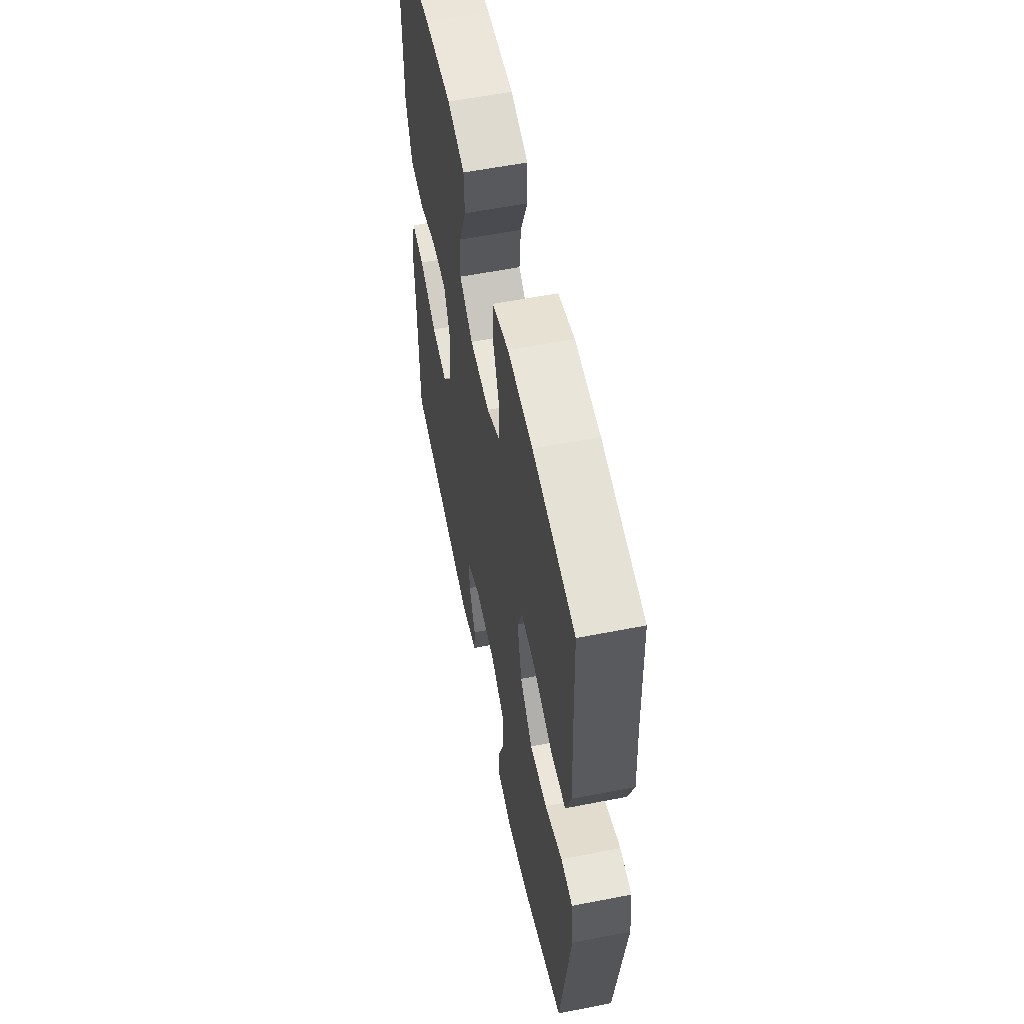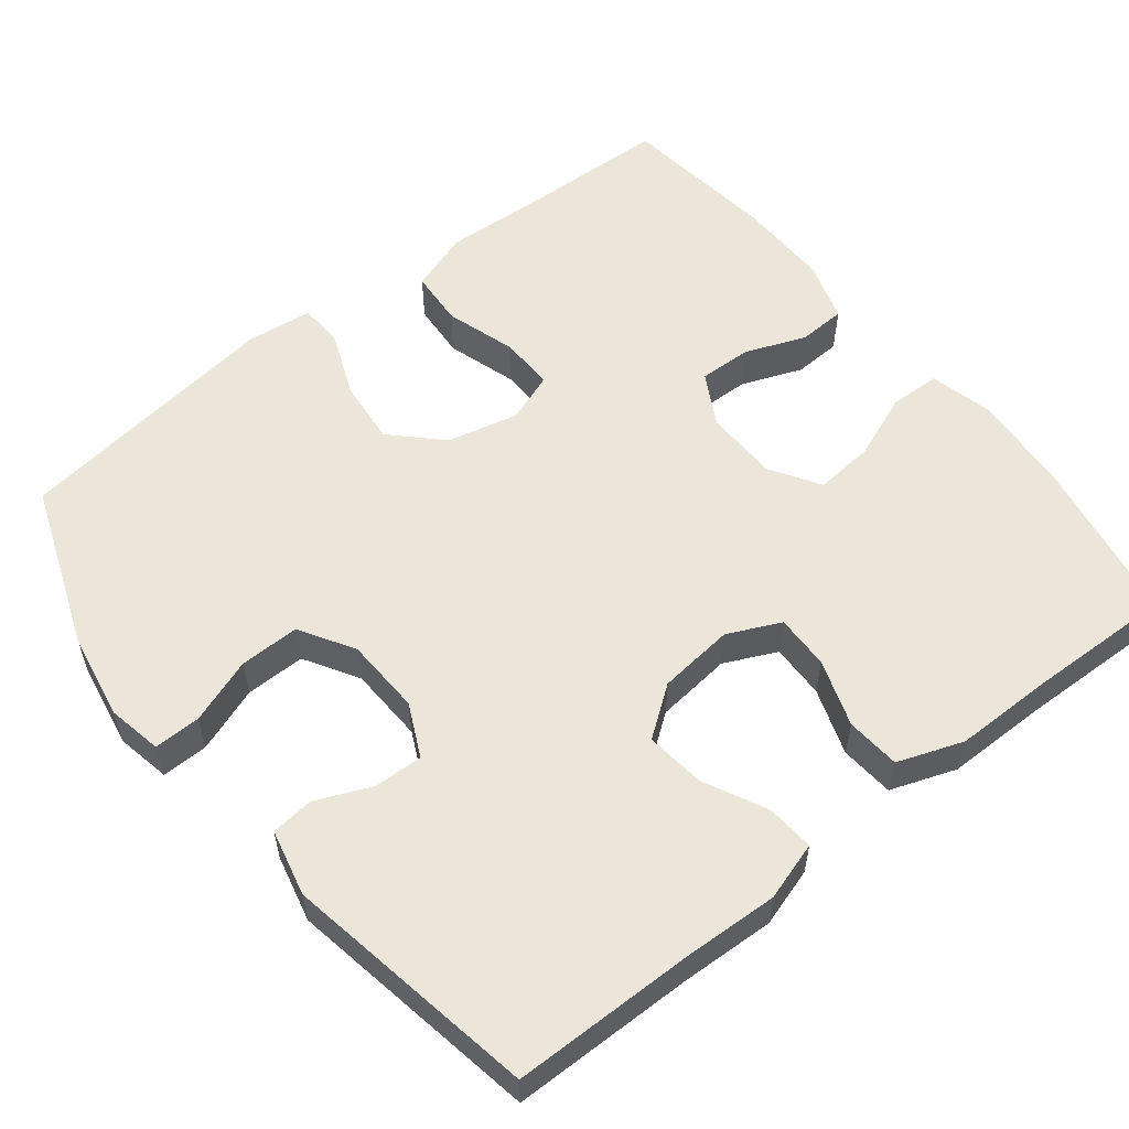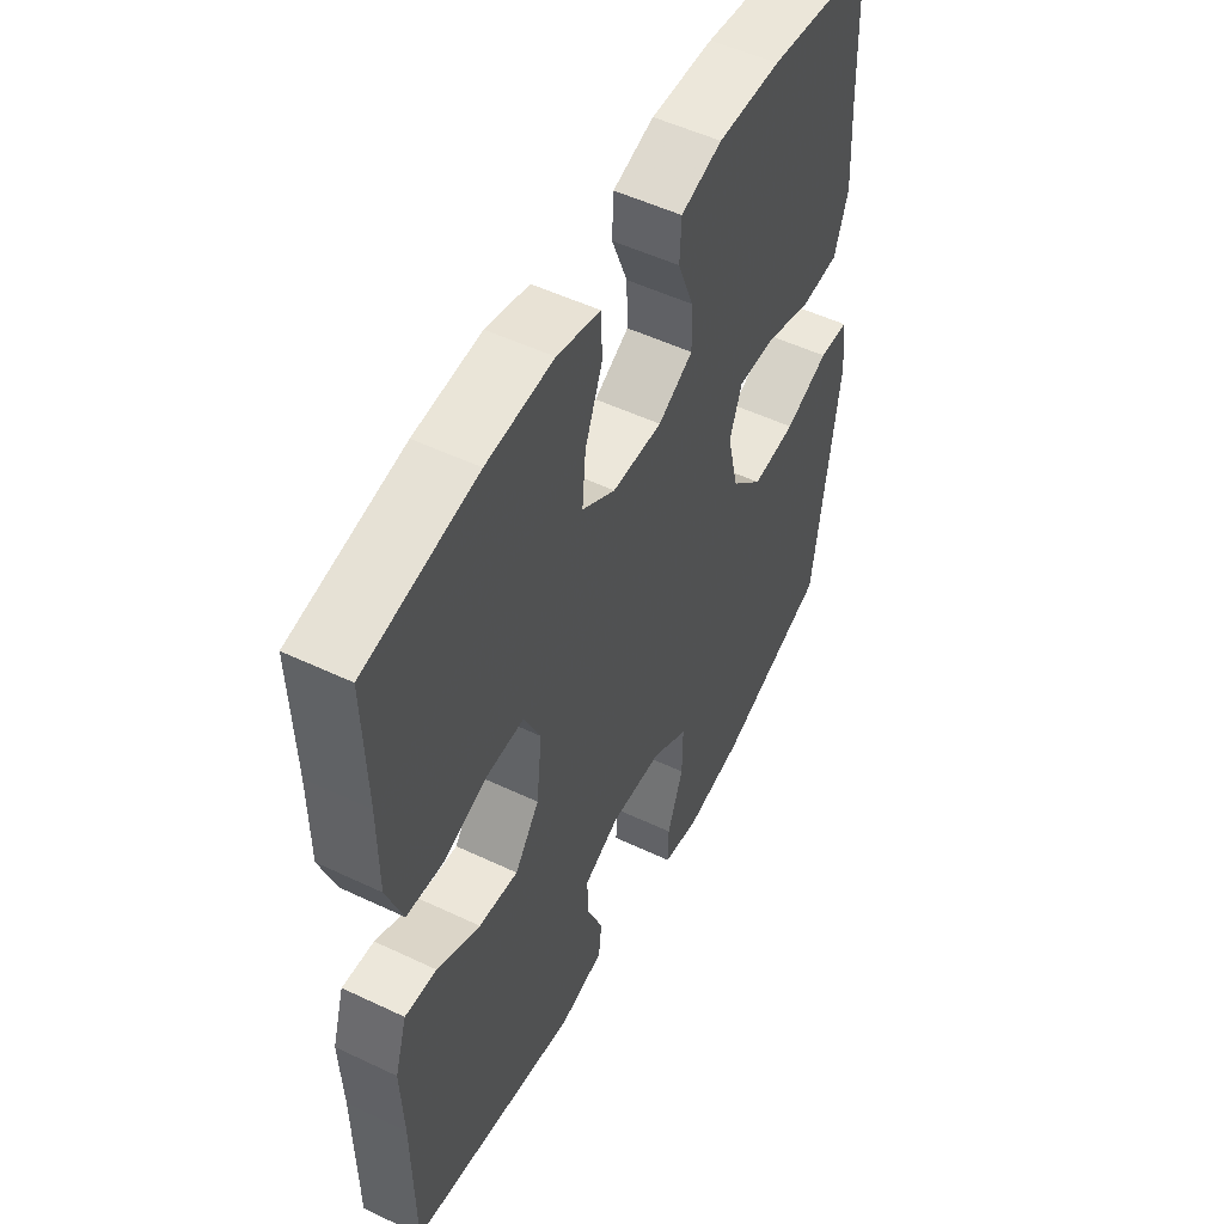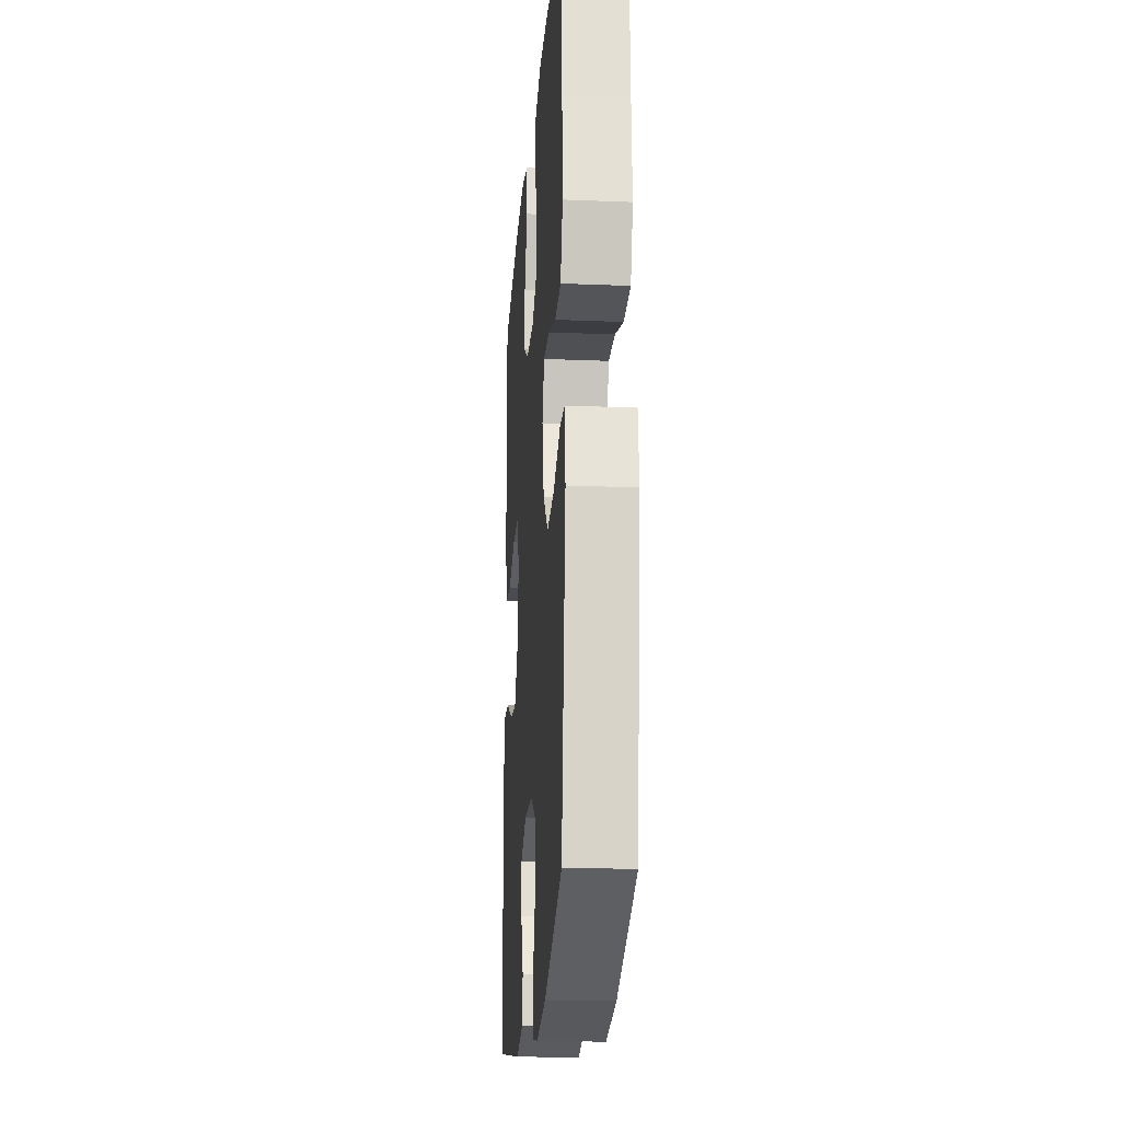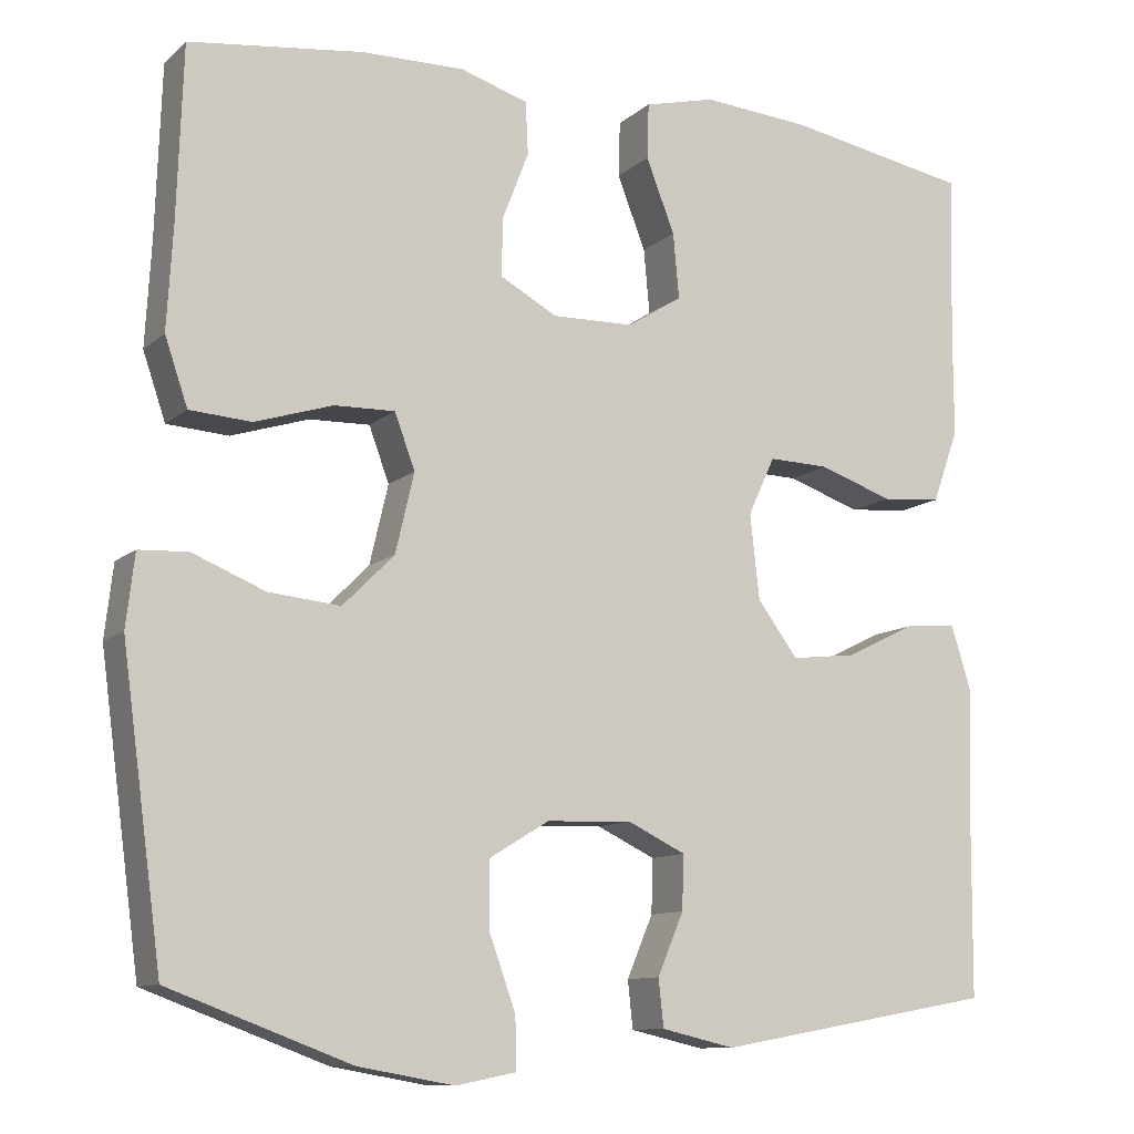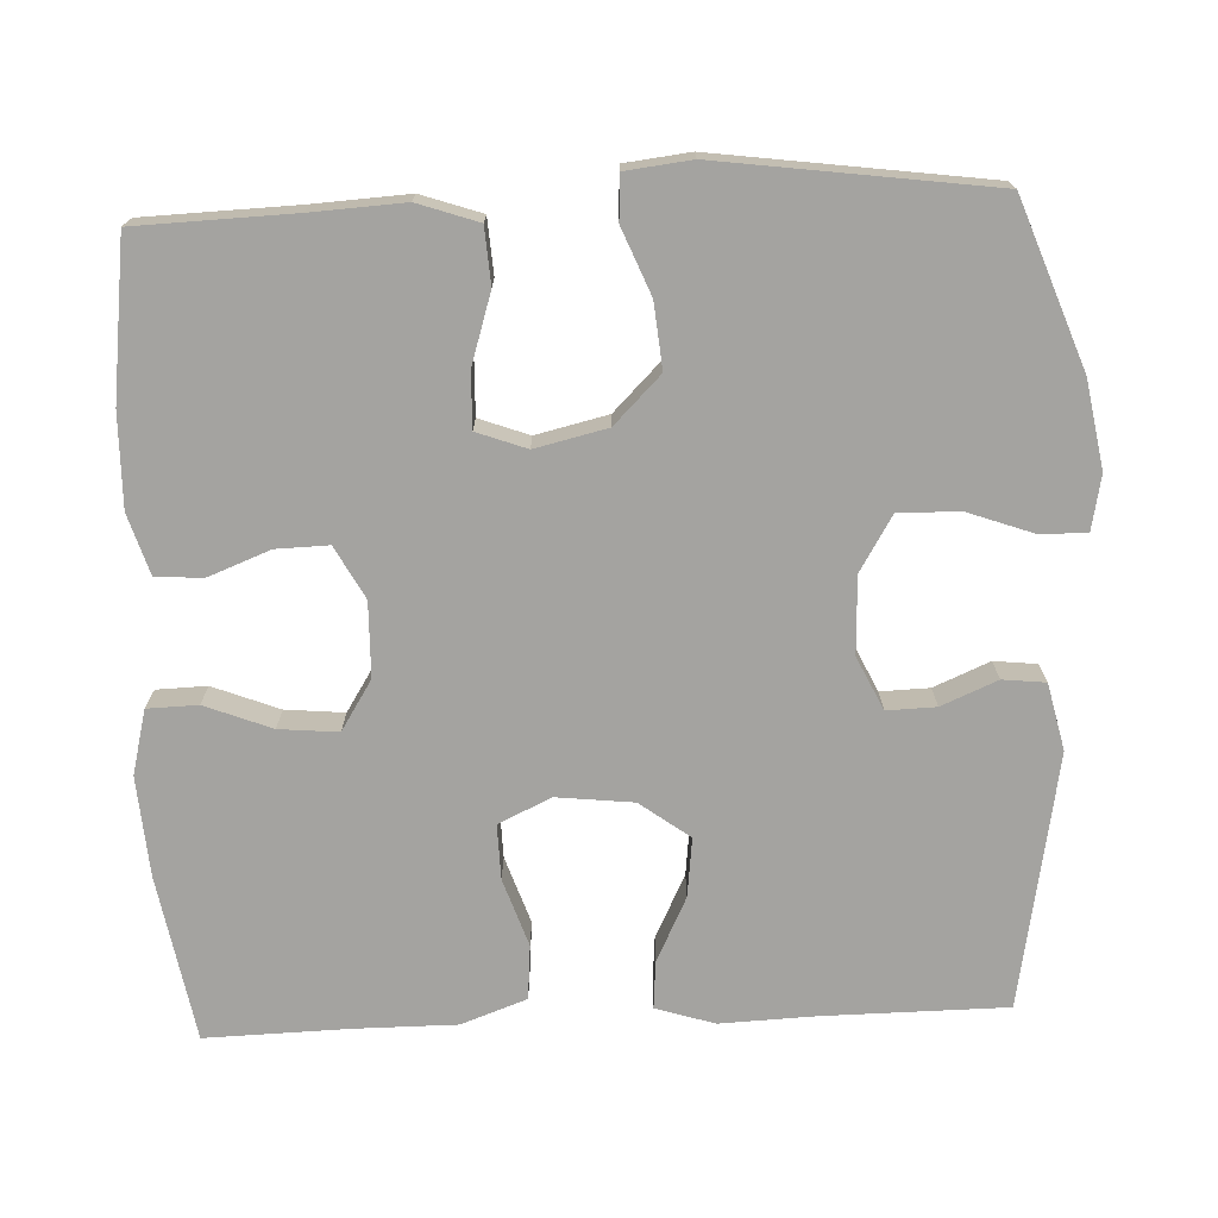
<metadata>
{"format":"obj","ext":"obj","renderer":"f3d","projection":"perspective","resolution":1024,"background":"white","views":[{"elev":57.6,"azim":78.5,"up":"+Z"},{"elev":56.5,"azim":-128.3,"up":"+Y"},{"elev":52.2,"azim":-62.9,"up":"+Z"},{"elev":-20.2,"azim":85.7,"up":"+Z"},{"elev":-10.8,"azim":152.4,"up":"+Z"},{"elev":-73.0,"azim":92.4,"up":"+Y"}]}
</metadata>
<code>
v 0.5 0.07 0.5
v 0.507 0.07 0.296
v 0.514 0.07 0.174
v 0.487 0.07 0.095
v 0.414 0.07 0.09
v 0.322 0.07 0.119
v 0.25 0.07 0.121
v 0.226 0.07 0.056
v 0.248 0.07 -0.038
v 0.309 0.07 -0.099
v 0.394 0.07 -0.091
v 0.48 0.07 -0.056
v 0.538 0.07 -0.059
v 0.548 0.07 -0.145
v 0.5 0.07 -0.5
v 0.285 0.07 -0.58
v 0.171 0.07 -0.6
v 0.1 0.07 -0.586
v 0.101 0.07 -0.525
v 0.132 0.07 -0.439
v 0.133 0.07 -0.36
v 0.062 0.07 -0.317
v -0.039 0.07 -0.313
v -0.108 0.07 -0.346
v -0.106 0.07 -0.41
v -0.075 0.07 -0.483
v -0.081 0.07 -0.539
v -0.168 0.07 -0.559
v -0.5 0.07 -0.5
v -0.502 0.07 -0.259
v -0.507 0.07 -0.136
v -0.483 0.07 -0.059
v -0.421 0.07 -0.064
v -0.337 0.07 -0.105
v -0.26 0.07 -0.114
v -0.212 0.07 -0.049
v -0.201 0.07 0.051
v -0.233 0.07 0.12
v -0.305 0.07 0.118
v -0.393 0.07 0.088
v -0.464 0.07 0.094
v -0.495 0.07 0.18
v -0.495 0.07 0.312
v -0.5 0.07 0.5
v -0.283 0.07 0.539
v -0.153 0.07 0.549
v -0.069 0.07 0.528
v -0.067 0.07 0.462
v -0.101 0.07 0.375
v -0.108 0.07 0.298
v -0.043 0.07 0.257
v 0.054 0.07 0.255
v 0.122 0.07 0.292
v 0.12 0.07 0.361
v 0.089 0.07 0.441
v 0.092 0.07 0.503
v 0.172 0.07 0.528
v 0.294 0.07 0.526
v 0.5 0 0.5
v 0.507 0 0.296
v 0.514 0 0.174
v 0.487 0 0.095
v 0.414 0 0.09
v 0.322 0 0.119
v 0.25 0 0.121
v 0.226 0 0.056
v 0.248 0 -0.038
v 0.309 0 -0.099
v 0.394 0 -0.091
v 0.48 0 -0.056
v 0.538 0 -0.059
v 0.548 0 -0.145
v 0.5 0 -0.5
v 0.285 0 -0.58
v 0.171 0 -0.6
v 0.1 0 -0.586
v 0.101 0 -0.525
v 0.132 0 -0.439
v 0.133 0 -0.36
v 0.062 0 -0.317
v -0.039 0 -0.313
v -0.108 0 -0.346
v -0.106 0 -0.41
v -0.075 0 -0.483
v -0.081 0 -0.539
v -0.168 0 -0.559
v -0.5 0 -0.5
v -0.502 0 -0.259
v -0.507 0 -0.136
v -0.483 0 -0.059
v -0.421 0 -0.064
v -0.337 0 -0.105
v -0.26 0 -0.114
v -0.212 0 -0.049
v -0.201 0 0.051
v -0.233 0 0.12
v -0.305 0 0.118
v -0.393 0 0.088
v -0.464 0 0.094
v -0.495 0 0.18
v -0.495 0 0.312
v -0.5 0 0.5
v -0.283 0 0.539
v -0.153 0 0.549
v -0.069 0 0.528
v -0.067 0 0.462
v -0.101 0 0.375
v -0.108 0 0.298
v -0.043 0 0.257
v 0.054 0 0.255
v 0.122 0 0.292
v 0.12 0 0.361
v 0.089 0 0.441
v 0.092 0 0.503
v 0.172 0 0.528
v 0.294 0 0.526
f 58 1 2
f 57 58 2
f 56 57 2
f 55 56 2
f 54 55 2
f 4 5 6
f 3 4 6
f 2 3 6
f 54 2 6
f 53 54 6
f 52 53 6 7
f 51 52 7 8
f 50 51 8 9
f 47 48 49
f 46 47 49
f 45 46 49
f 44 45 49
f 43 44 49
f 43 49 50
f 42 43 50
f 41 42 50
f 40 41 50
f 39 40 50
f 38 39 50
f 50 9 10
f 38 50 10
f 37 38 10
f 32 33 34
f 31 32 34
f 30 31 34
f 30 34 35
f 29 30 35
f 28 29 35
f 27 28 35
f 26 27 35
f 25 26 35
f 24 25 35 36
f 18 19 20
f 17 18 20
f 16 17 20
f 15 16 20
f 14 15 20
f 13 14 20
f 12 13 20
f 11 12 20
f 10 11 20 21
f 36 37 10
f 24 36 10
f 23 24 10
f 10 21 22
f 10 22 23
f 60 59 116
f 60 116 115
f 60 115 114
f 60 114 113
f 60 113 112
f 64 63 62
f 64 62 61
f 64 61 60
f 64 60 112
f 64 112 111
f 65 64 111 110
f 66 65 110 109
f 67 66 109 108
f 107 106 105
f 107 105 104
f 107 104 103
f 107 103 102
f 107 102 101
f 108 107 101
f 108 101 100
f 108 100 99
f 108 99 98
f 108 98 97
f 108 97 96
f 68 67 108
f 68 108 96
f 68 96 95
f 92 91 90
f 92 90 89
f 92 89 88
f 93 92 88
f 93 88 87
f 93 87 86
f 93 86 85
f 93 85 84
f 93 84 83
f 94 93 83 82
f 78 77 76
f 78 76 75
f 78 75 74
f 78 74 73
f 78 73 72
f 78 72 71
f 78 71 70
f 78 70 69
f 79 78 69 68
f 68 95 94
f 68 94 82
f 68 82 81
f 80 79 68
f 81 80 68
f 1 59 60 2
f 2 60 61 3
f 3 61 62 4
f 4 62 63 5
f 5 63 64 6
f 6 64 65 7
f 7 65 66 8
f 8 66 67 9
f 9 67 68 10
f 10 68 69 11
f 11 69 70 12
f 12 70 71 13
f 13 71 72 14
f 14 72 73 15
f 15 73 74 16
f 16 74 75 17
f 17 75 76 18
f 18 76 77 19
f 19 77 78 20
f 20 78 79 21
f 21 79 80 22
f 22 80 81 23
f 23 81 82 24
f 24 82 83 25
f 25 83 84 26
f 26 84 85 27
f 27 85 86 28
f 28 86 87 29
f 29 87 88 30
f 30 88 89 31
f 31 89 90 32
f 32 90 91 33
f 33 91 92 34
f 34 92 93 35
f 35 93 94 36
f 36 94 95 37
f 37 95 96 38
f 38 96 97 39
f 39 97 98 40
f 40 98 99 41
f 41 99 100 42
f 42 100 101 43
f 43 101 102 44
f 44 102 103 45
f 45 103 104 46
f 46 104 105 47
f 47 105 106 48
f 48 106 107 49
f 49 107 108 50
f 50 108 109 51
f 51 109 110 52
f 52 110 111 53
f 53 111 112 54
f 54 112 113 55
f 55 113 114 56
f 56 114 115 57
f 57 115 116 58
f 58 116 59 1

</code>
